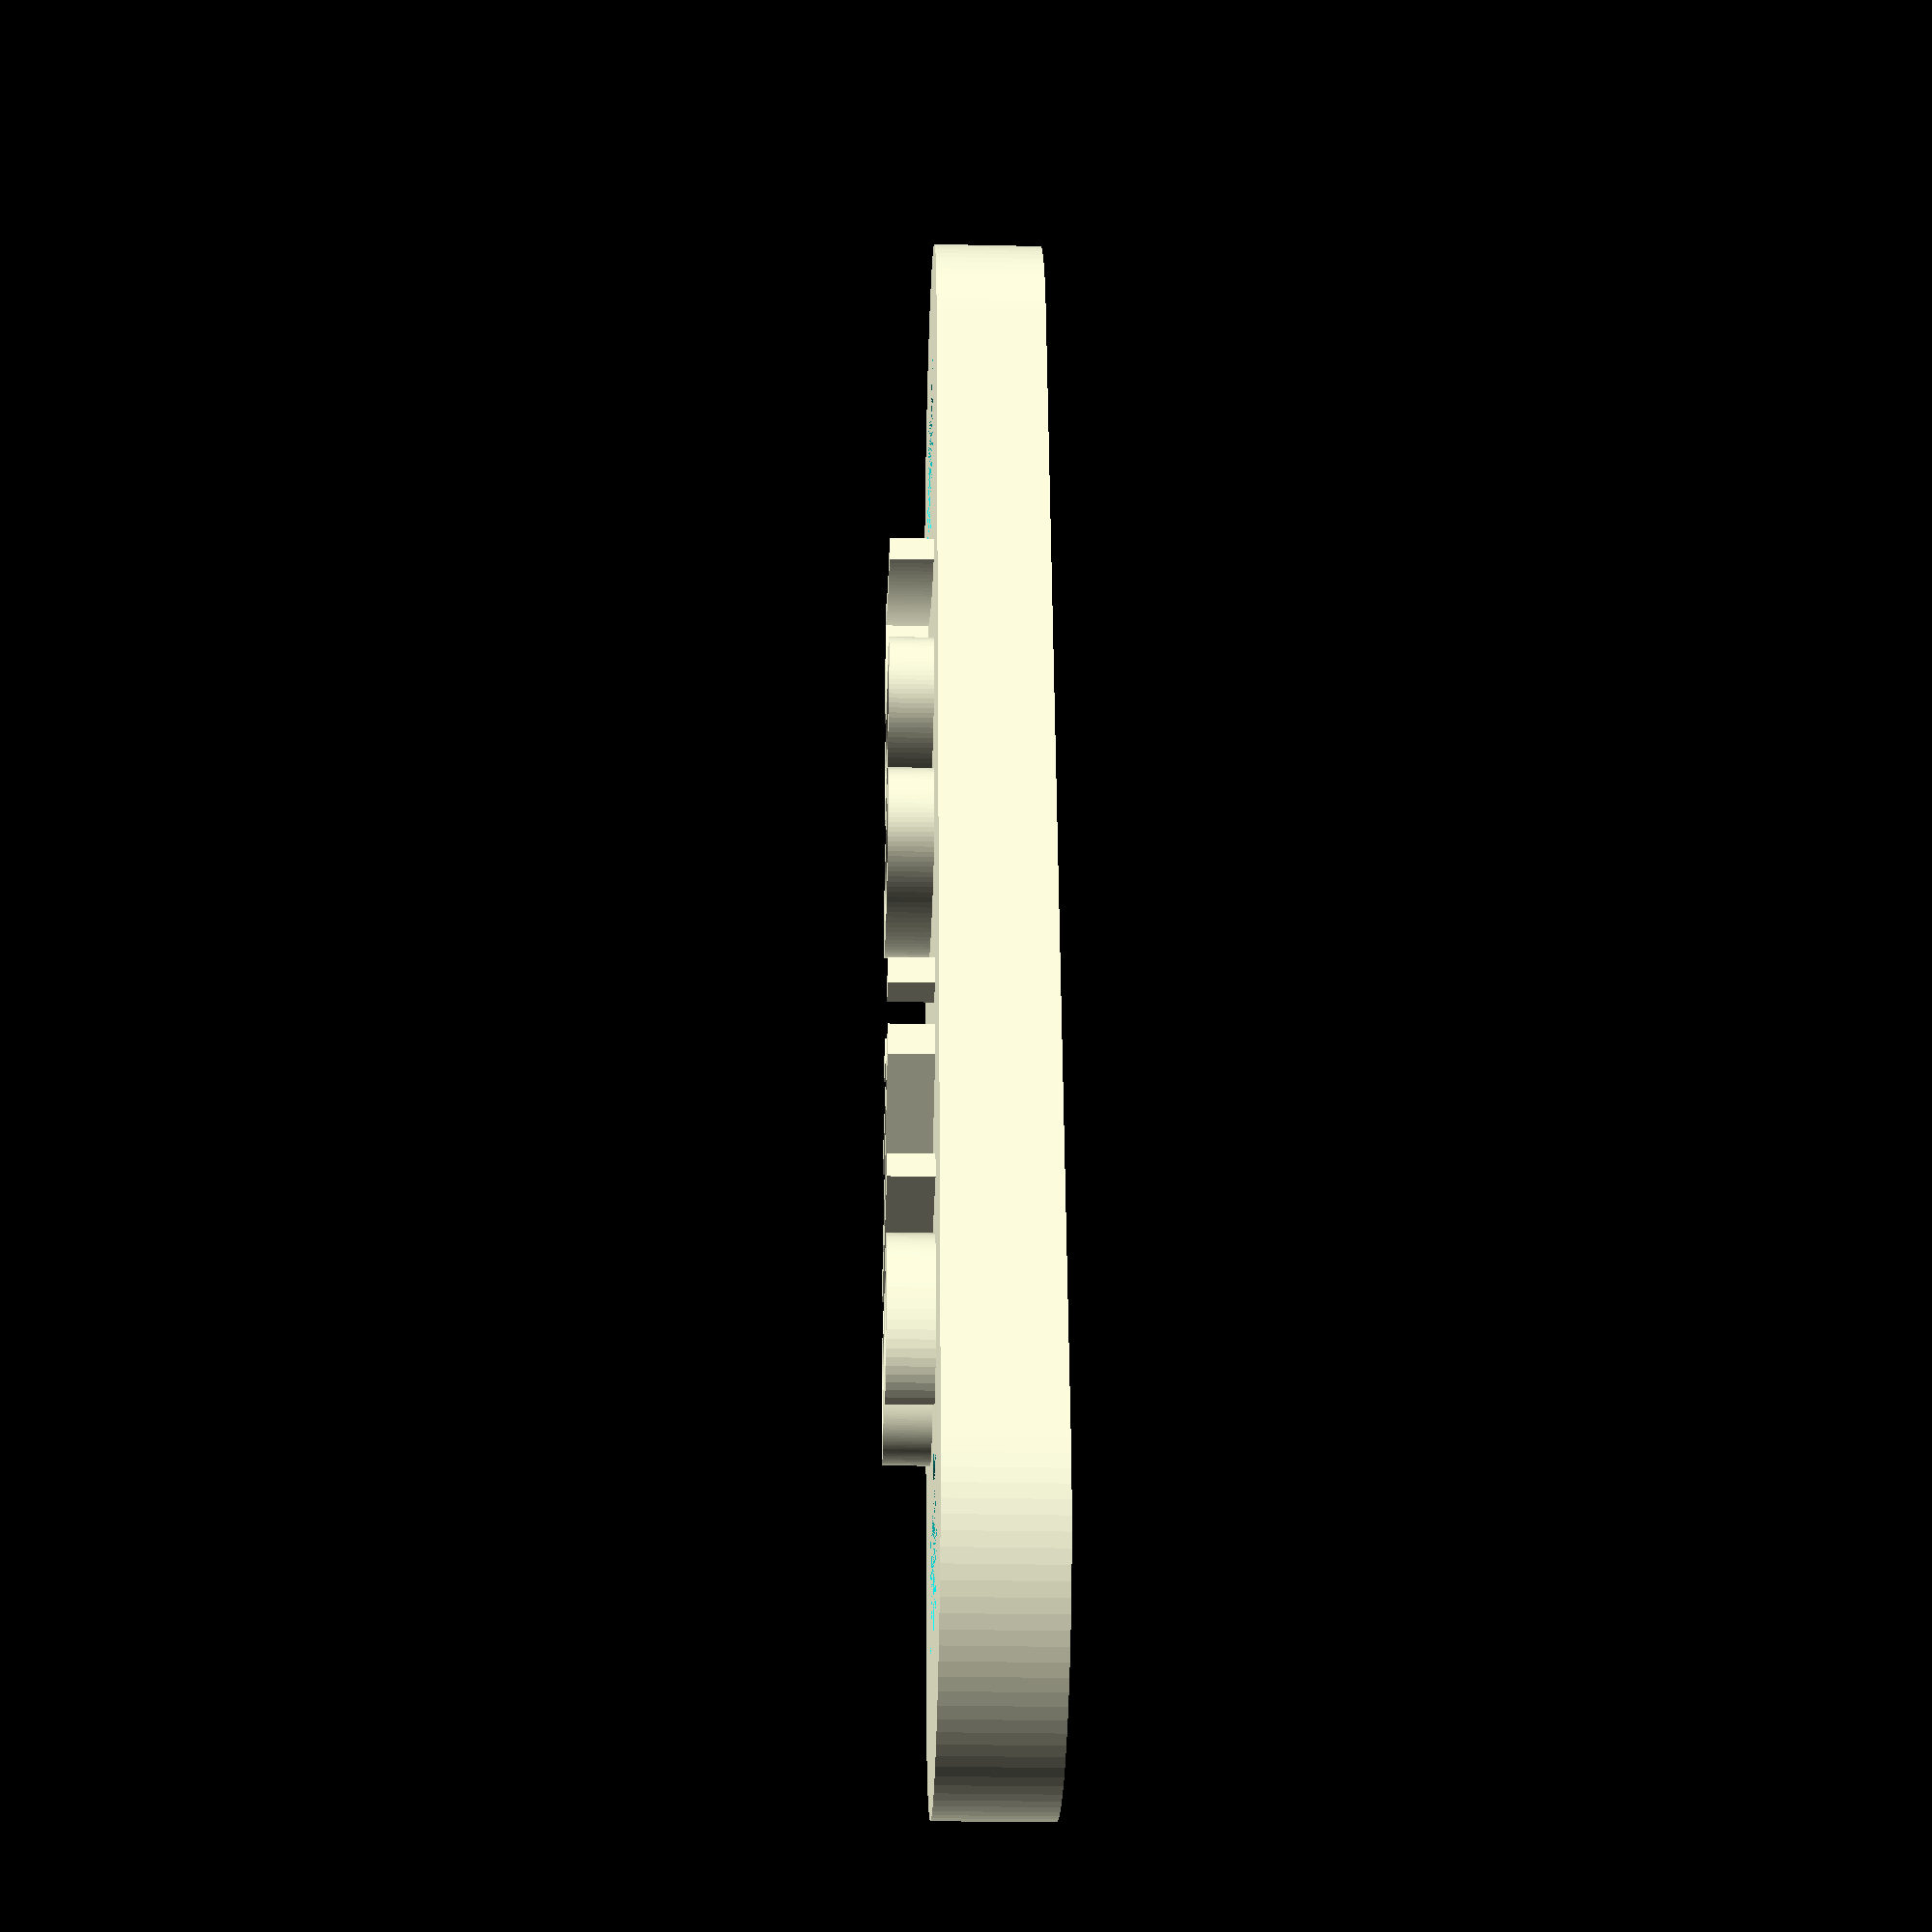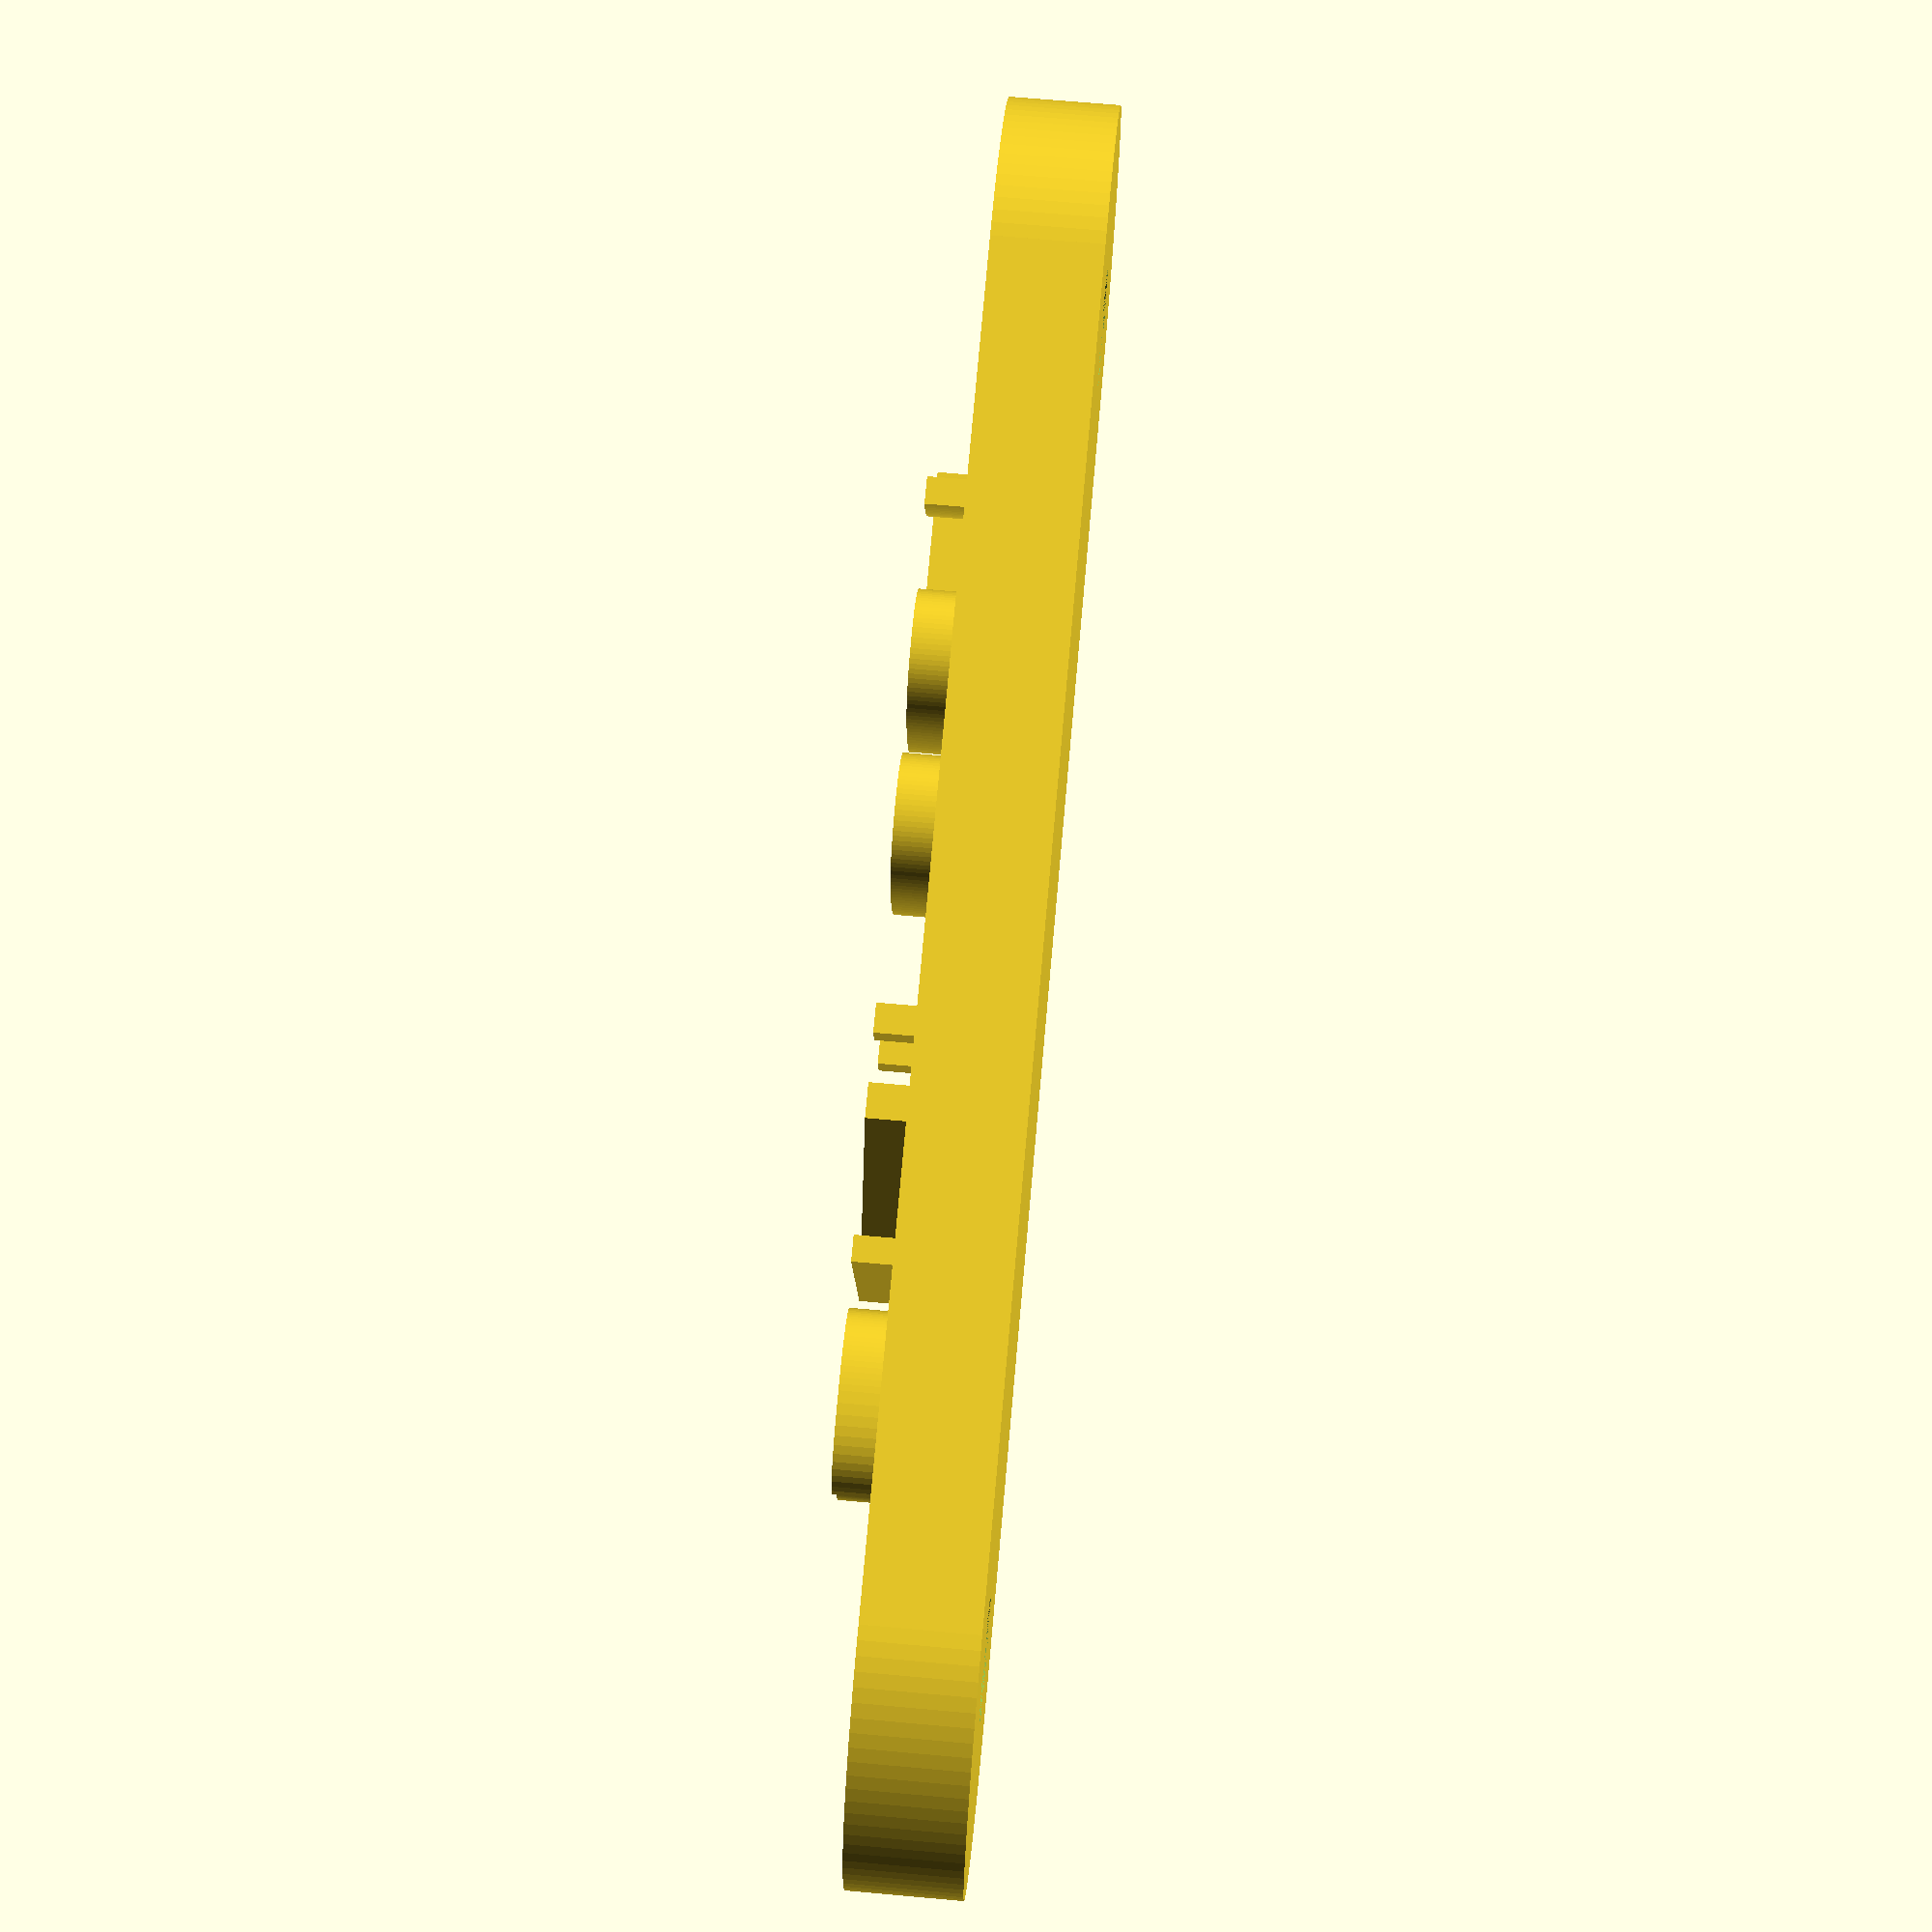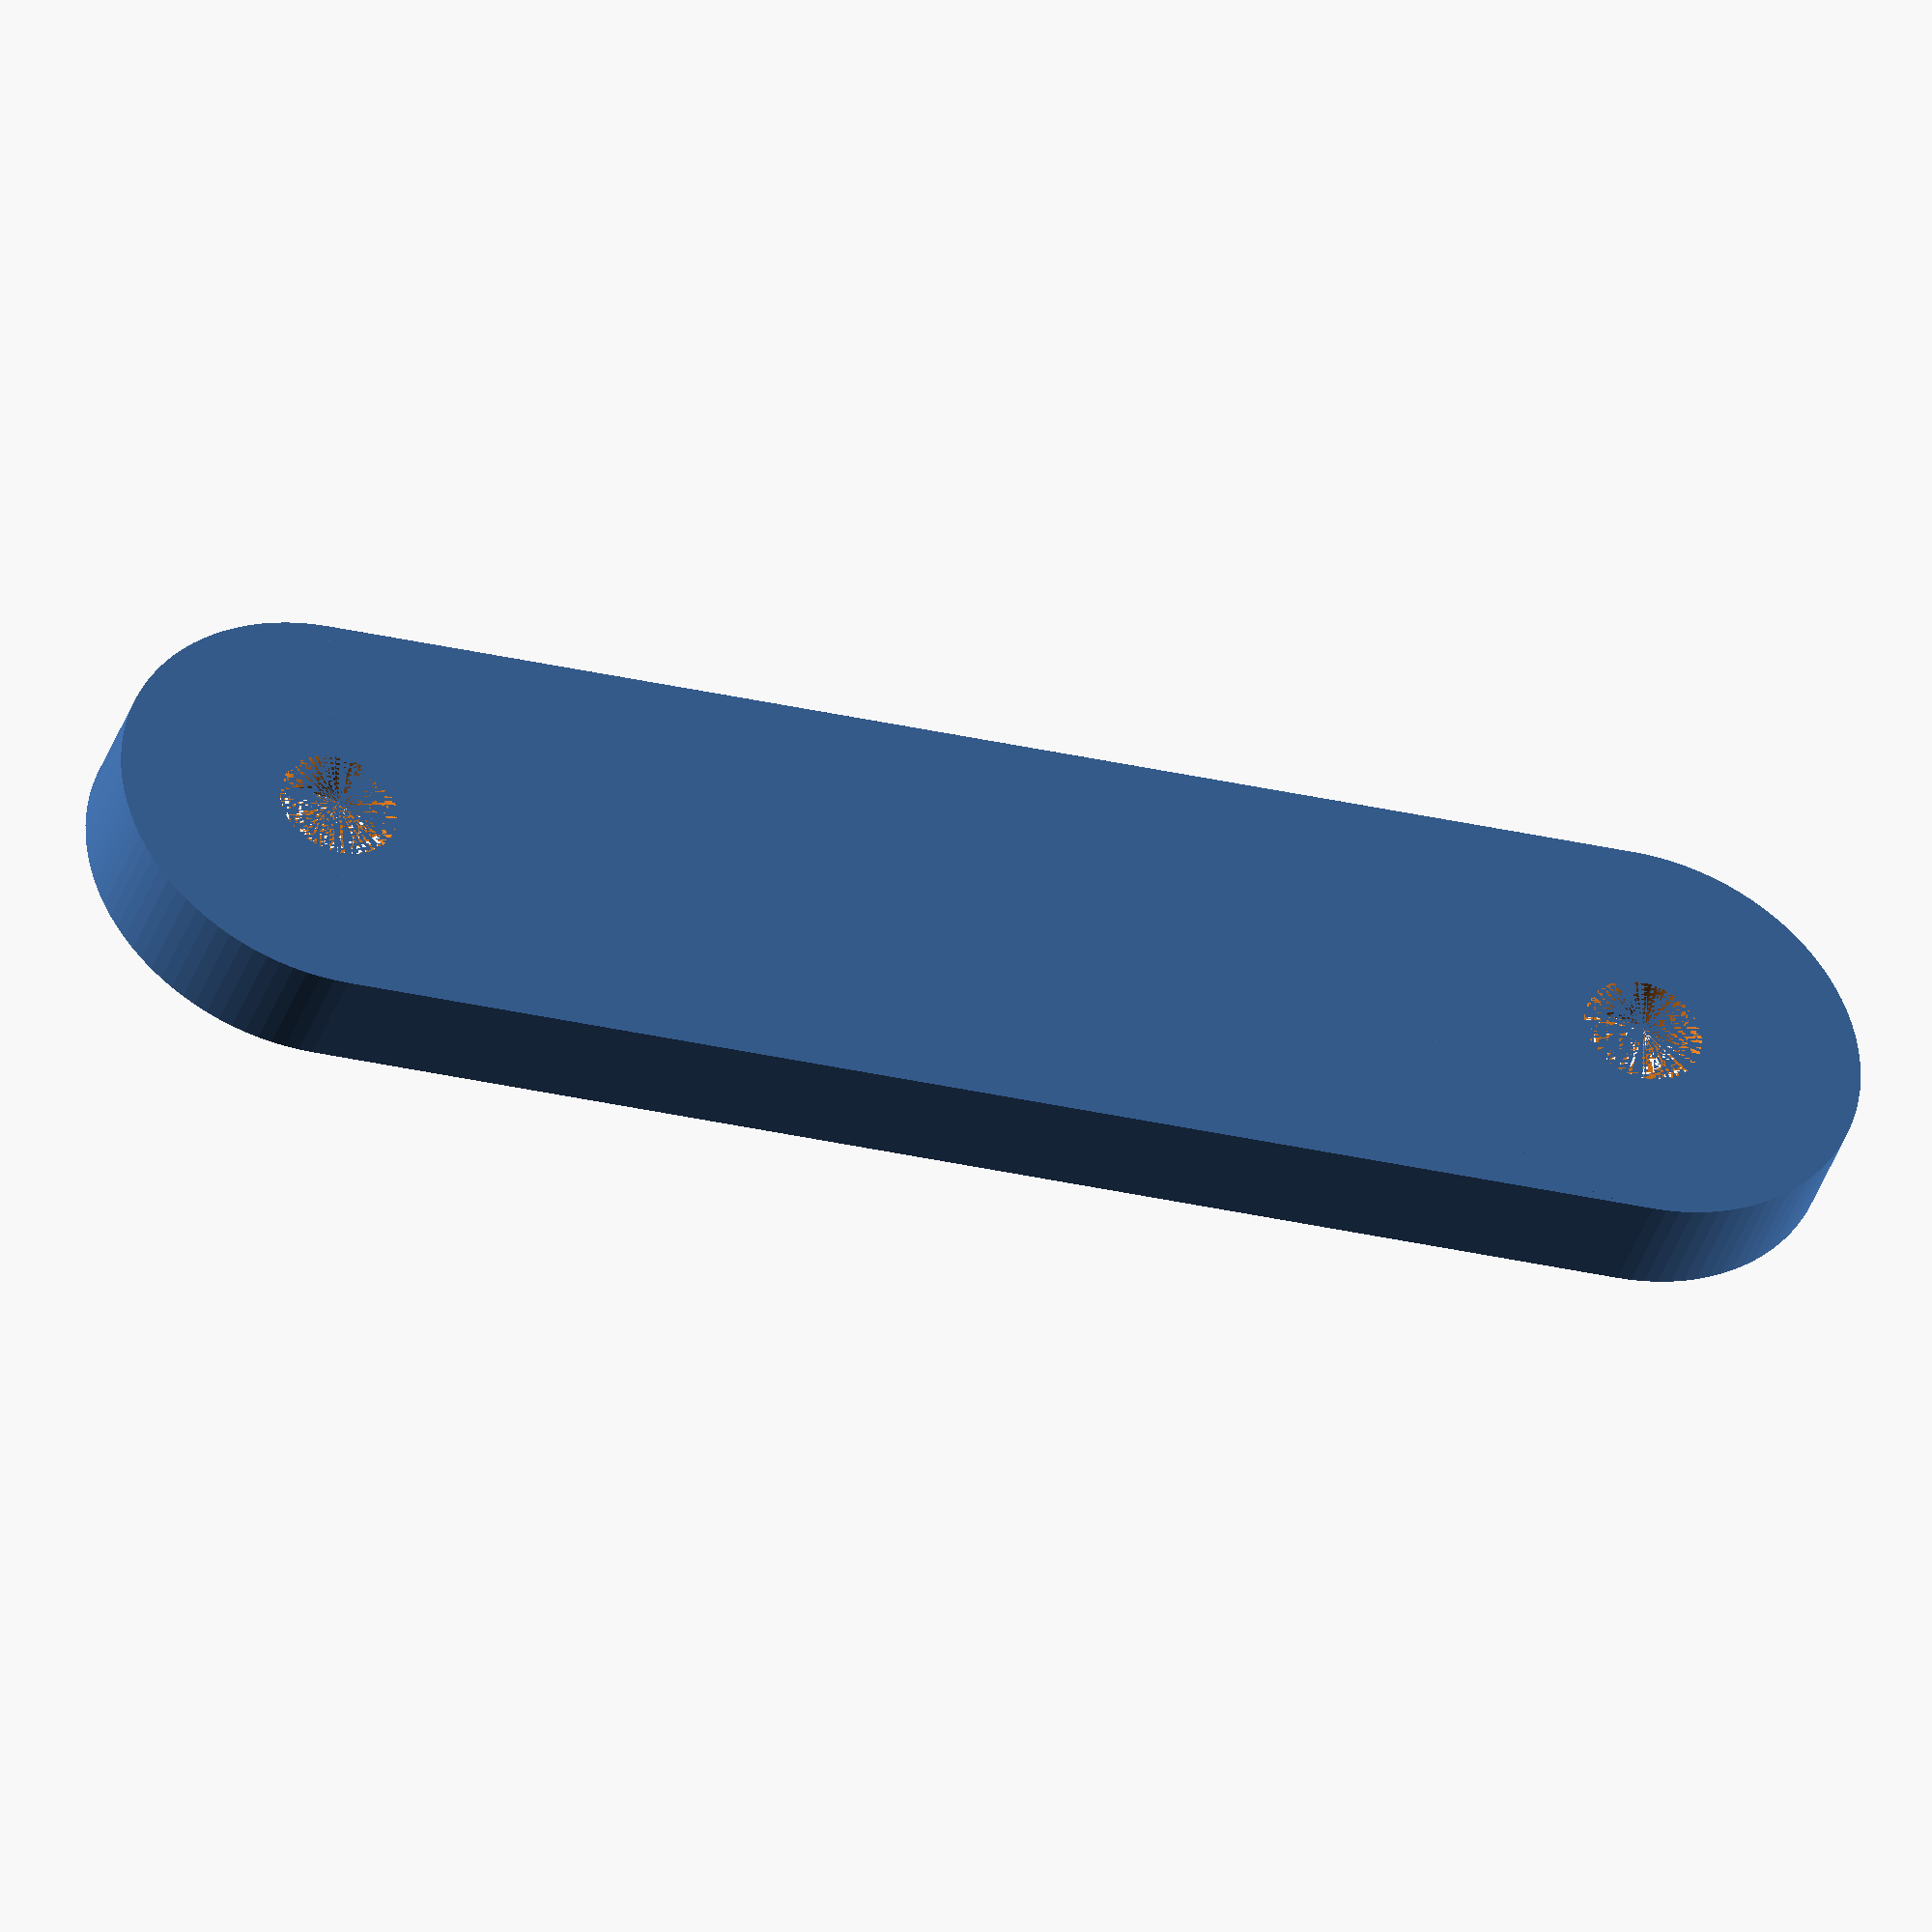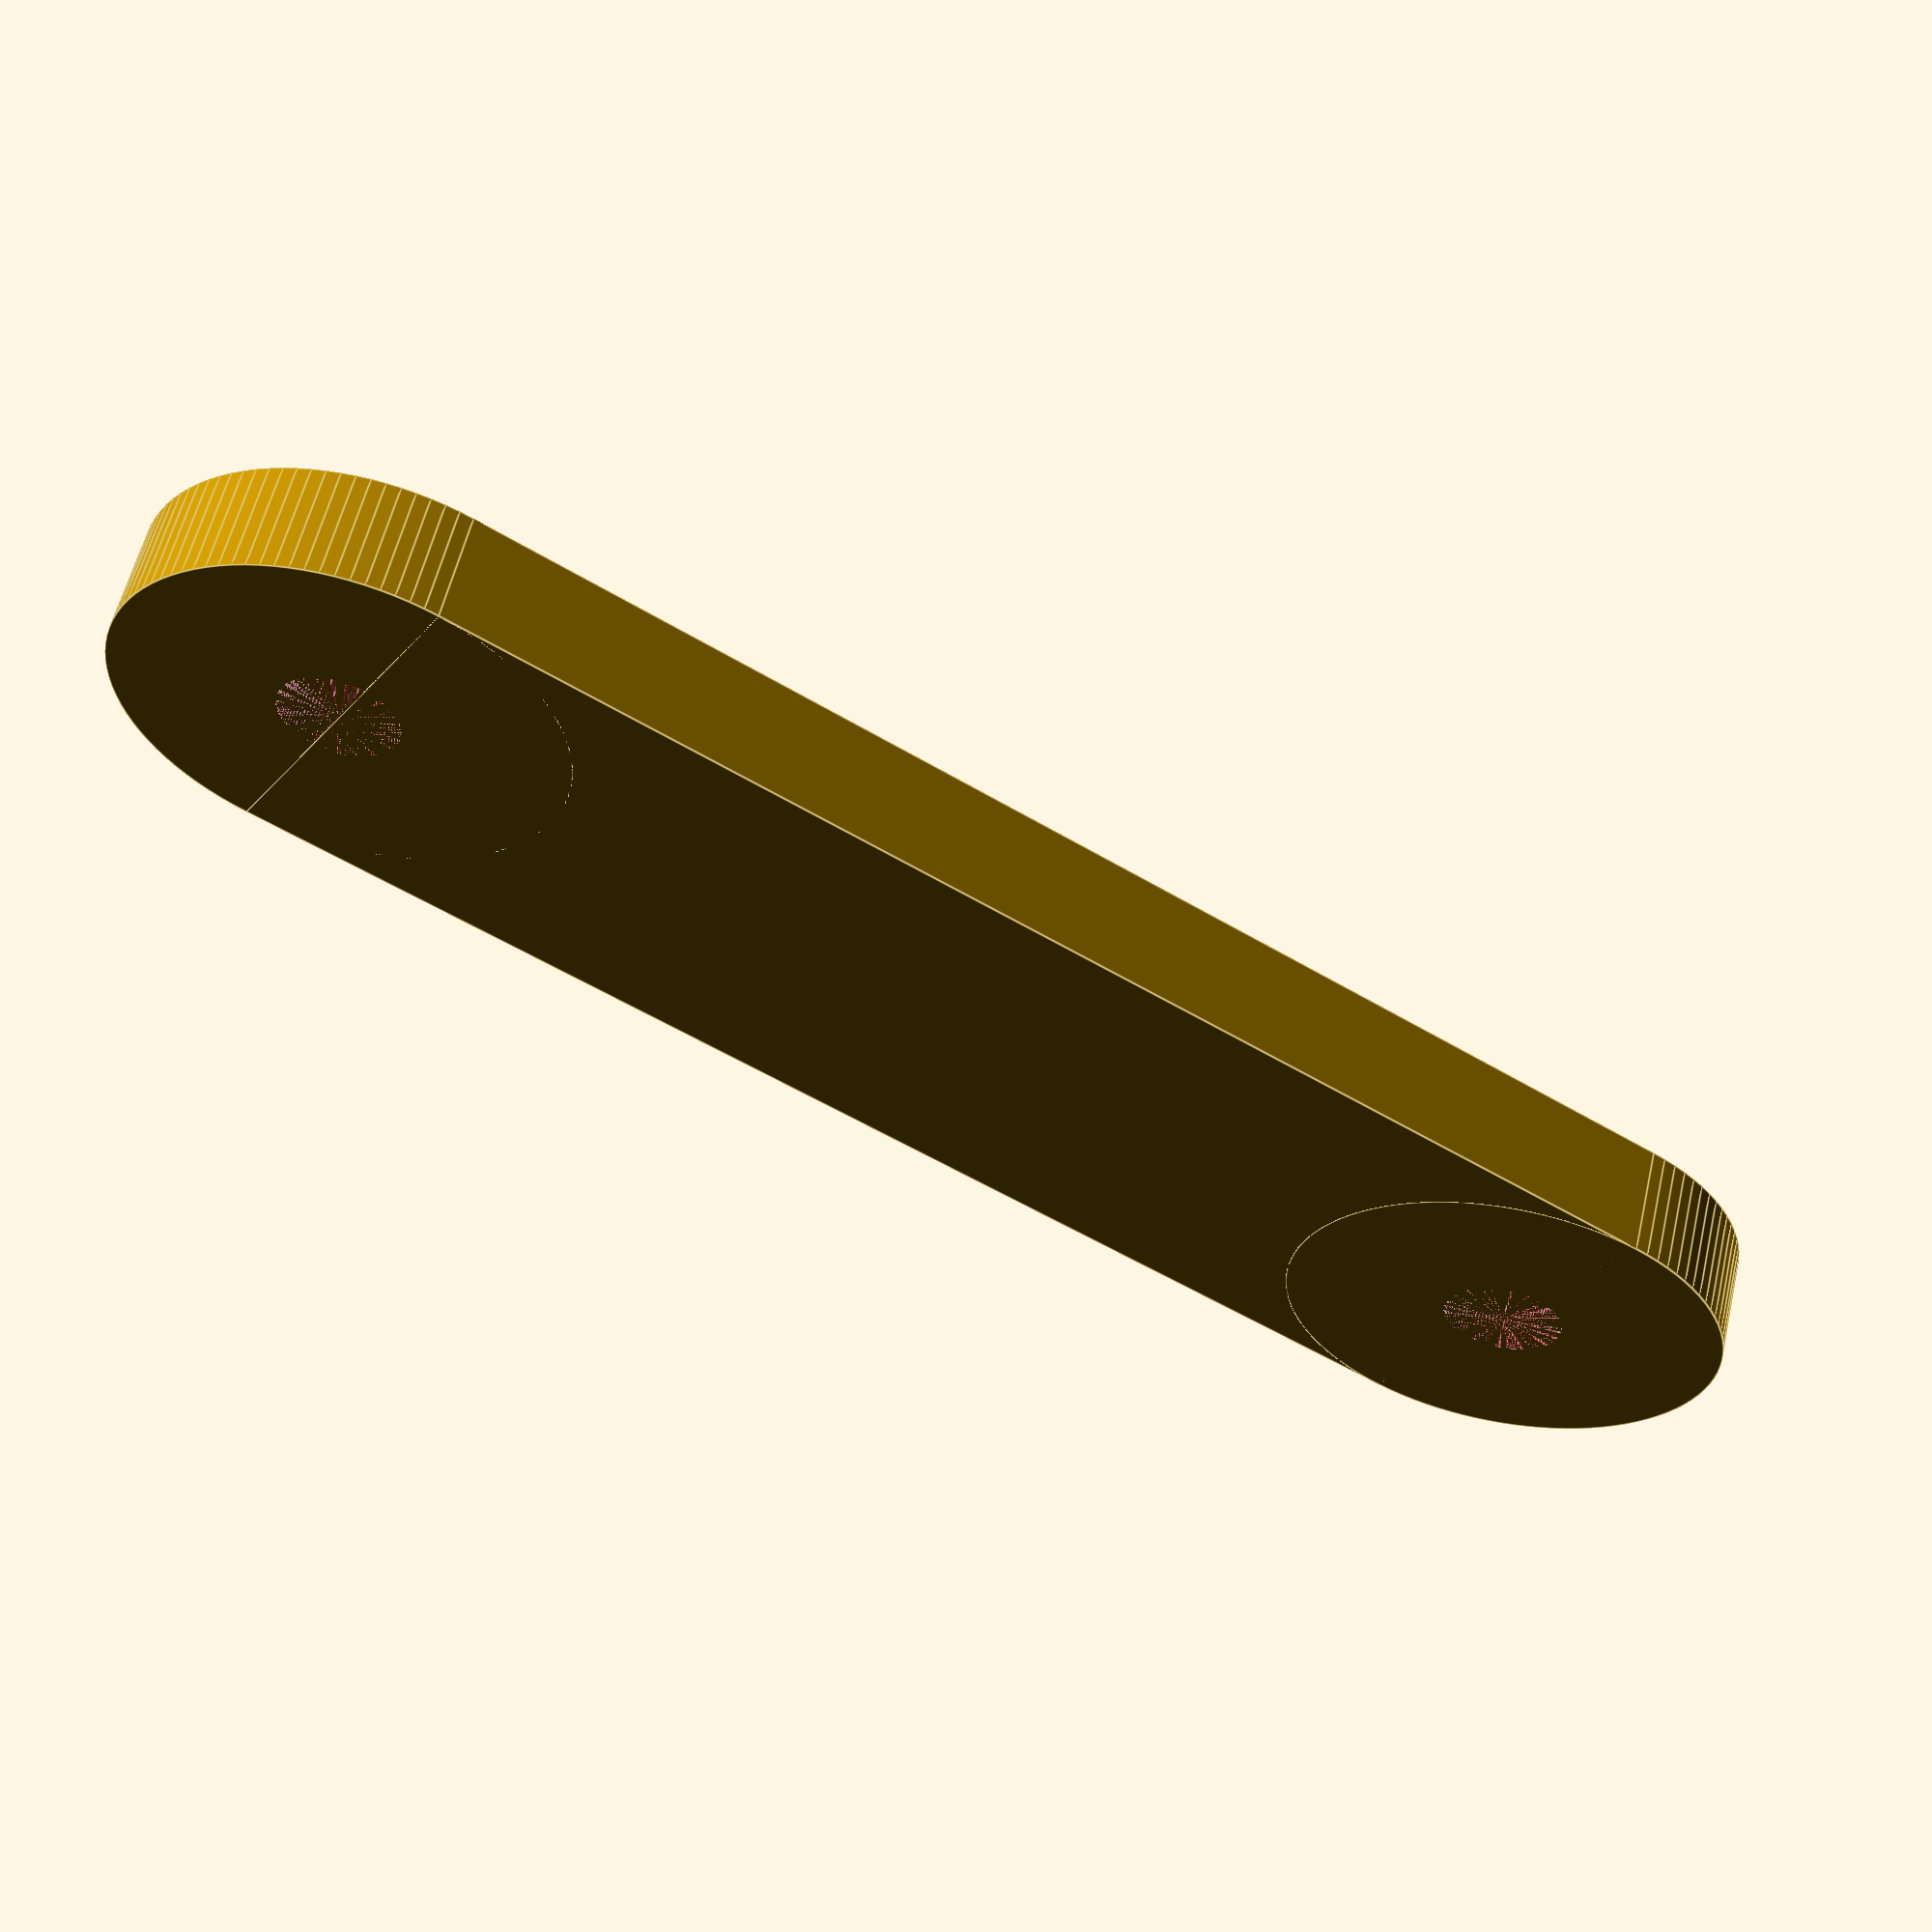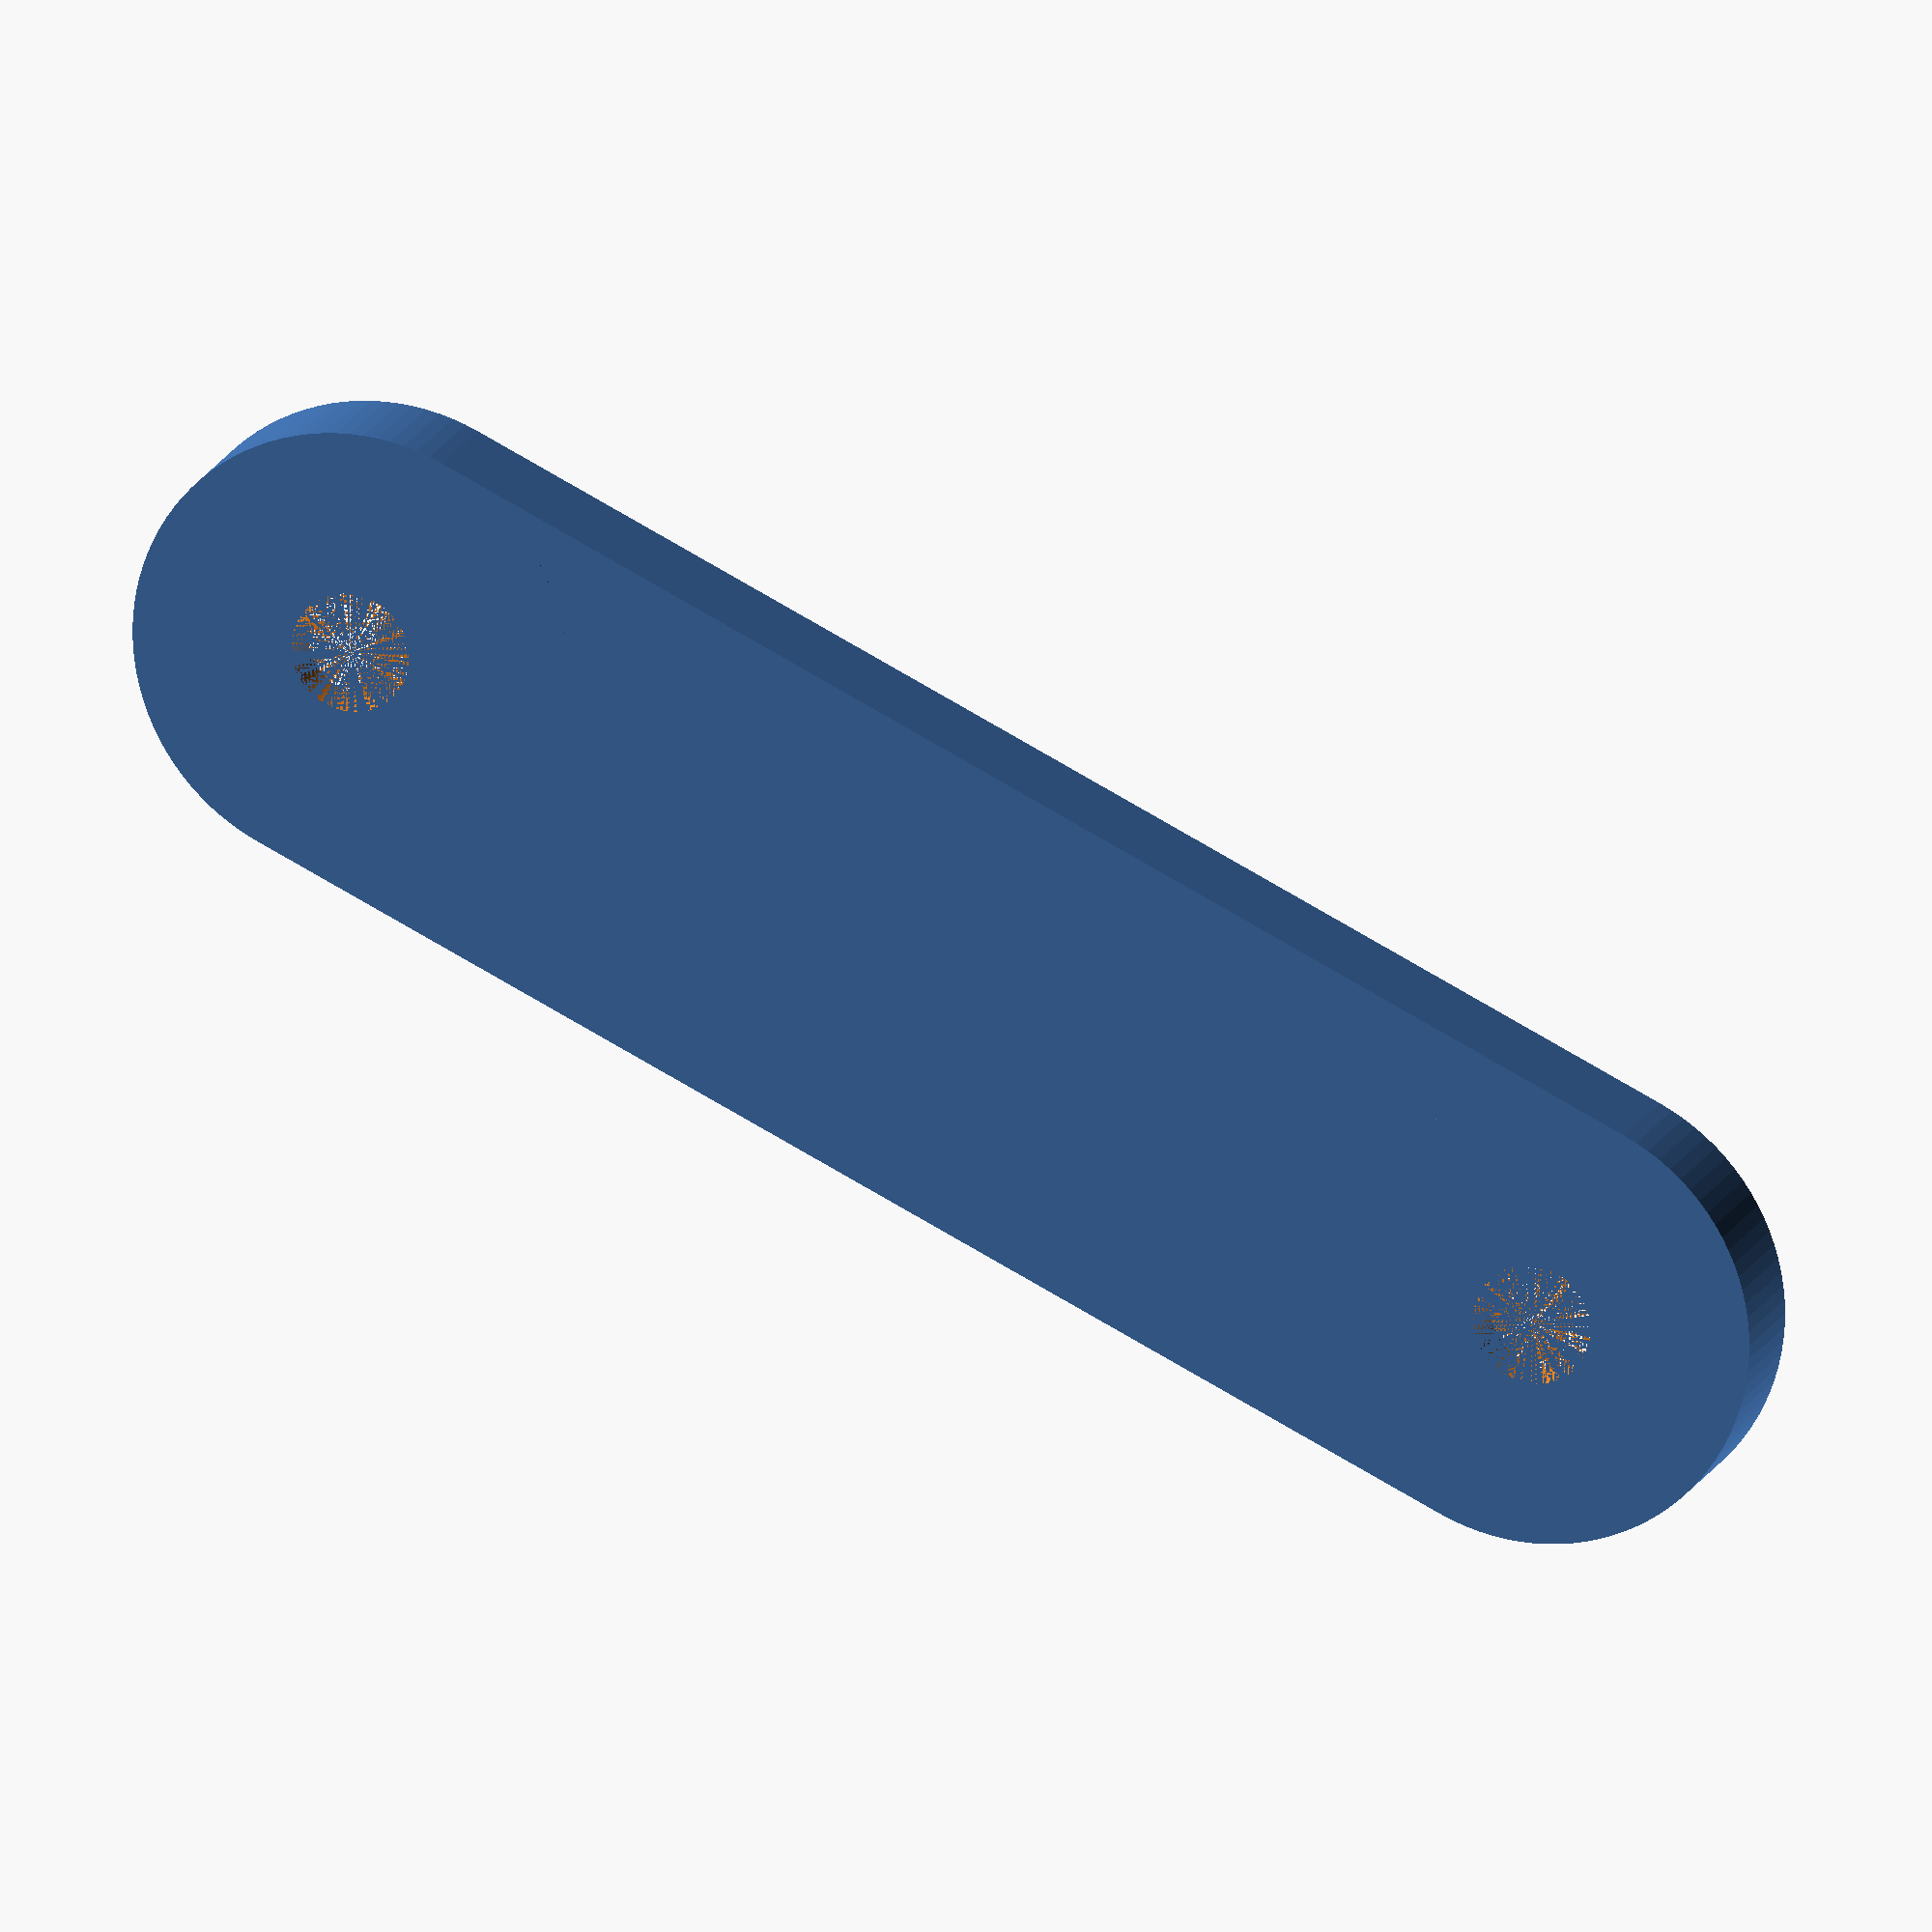
<openscad>
  // Timothy Abraham 
  // May 18, 2016 
  // 
  // Generates a customizable serial number plague for mounting on aluminium extrusion 
  // 

SerialNumber = "SN: 007";  
ExtrusionSize = 20; // in mm
OverallLength = 80;
TextThickness = 2; // in mm
PlateThickness = 5; // in mm
TextScale = 10; // Arbitrary scale of text sizing

NozzleDiameter = .4; // in mm. Used to account for sizing differences of interior holes on most machines. Set to 0 to ignore.
MountingBoltThreadDiameter = 5; // in mm
MountingBoltHeadDiameter = 9.5; // in mm
CounterboreDepth = 2.75;

$fn = 100;

HoleSpacing = OverallLength-ExtrusionSize; // in mm
BaseHeight = ExtrusionSize;
MountingHoleRadius = (5 + NozzleDiameter)/2;

module Bolt() {
    union() {
        cylinder(h = PlateThickness, r = MountingHoleRadius, center = false);
        translate([0,0,PlateThickness-CounterboreDepth]) cylinder(h = CounterboreDepth, r = MountingBoltHeadDiameter/2, center = false);
    }
}

module Number(x,y) {
        translate([x,y,PlateThickness])
    linear_extrude(TextThickness)
            {
                
                text(text = SerialNumber,size = TextScale ,valign = "center",halign = "center");
            }
}

module Base() {
    EndCapRadius = BaseHeight / 2;
    difference() {
        union(){
            cylinder(h = PlateThickness, r = EndCapRadius, center = false);
            translate([0,-EndCapRadius,0]) cube([HoleSpacing,BaseHeight,PlateThickness]);
            translate([HoleSpacing,0,0]) cylinder(h = PlateThickness, r = EndCapRadius, center = false);
        }
    union(){
        Bolt();
        translate([HoleSpacing,0,0]) Bolt();
        }
    }
}
Number(HoleSpacing/2,0);
Base();

</openscad>
<views>
elev=206.4 azim=79.7 roll=92.0 proj=p view=wireframe
elev=113.3 azim=9.4 roll=84.8 proj=p view=solid
elev=219.6 azim=2.5 roll=18.1 proj=o view=solid
elev=122.4 azim=329.2 roll=347.0 proj=p view=edges
elev=342.7 azim=154.9 roll=198.2 proj=o view=solid
</views>
